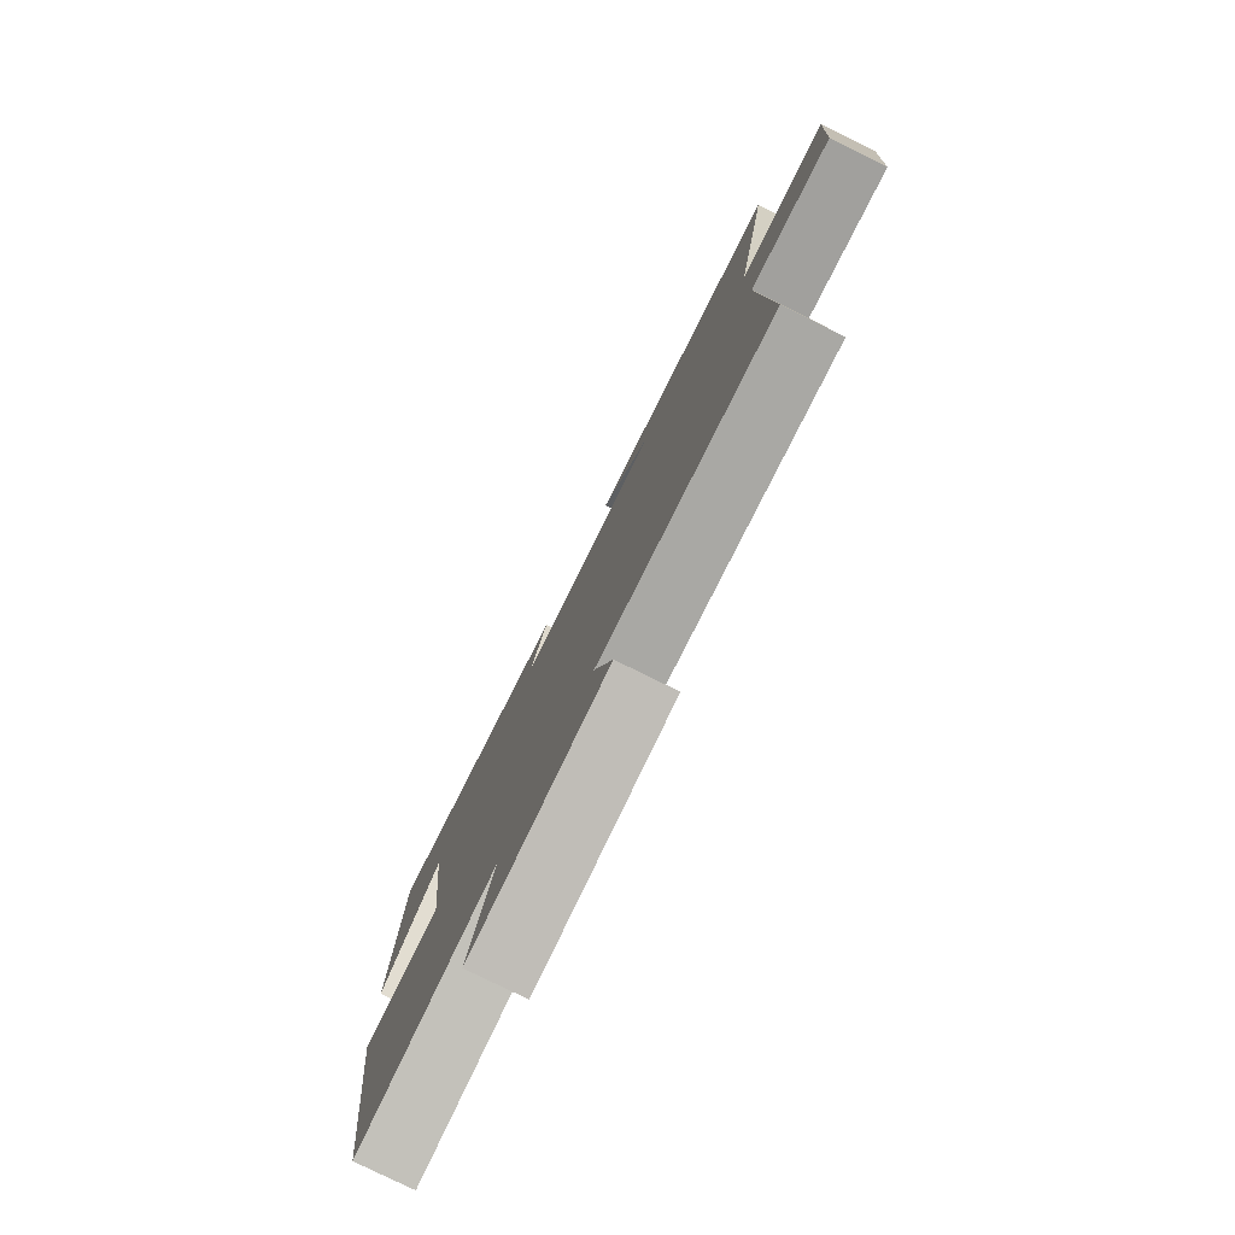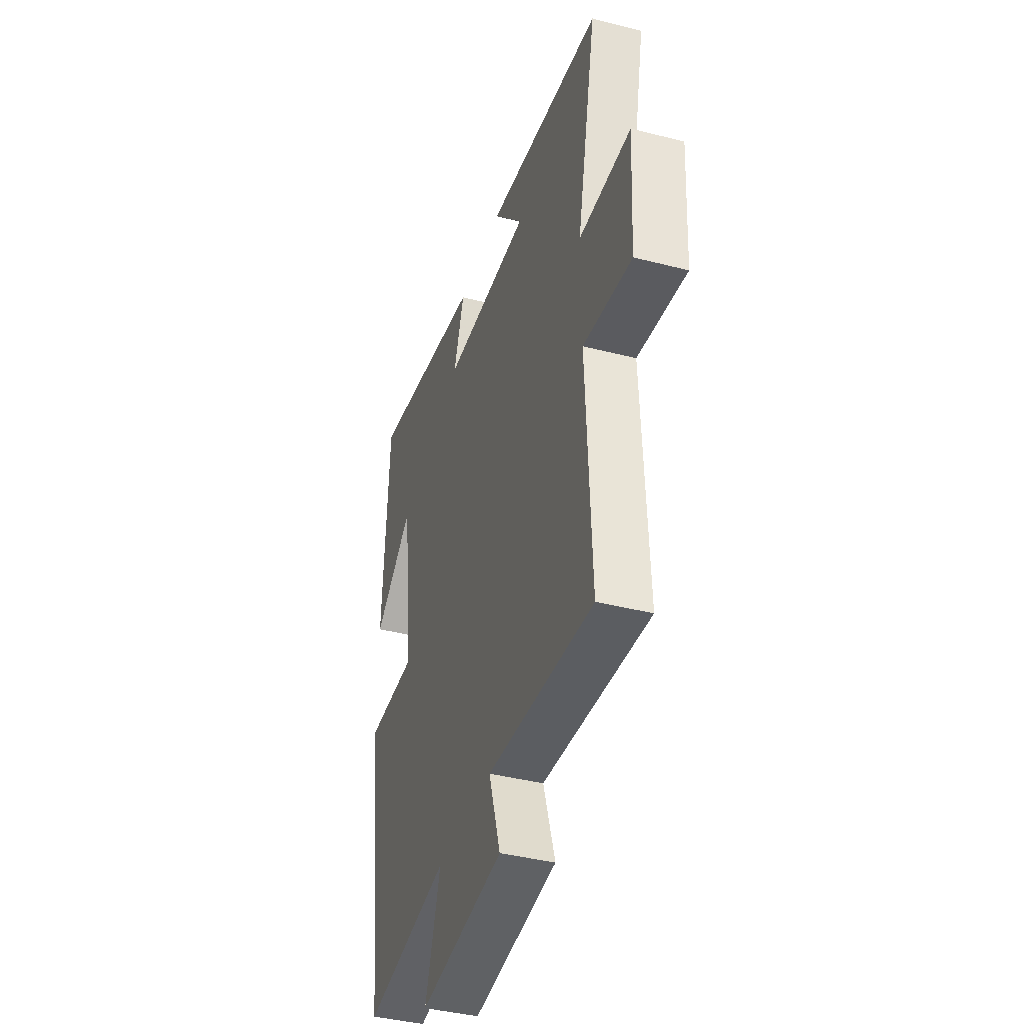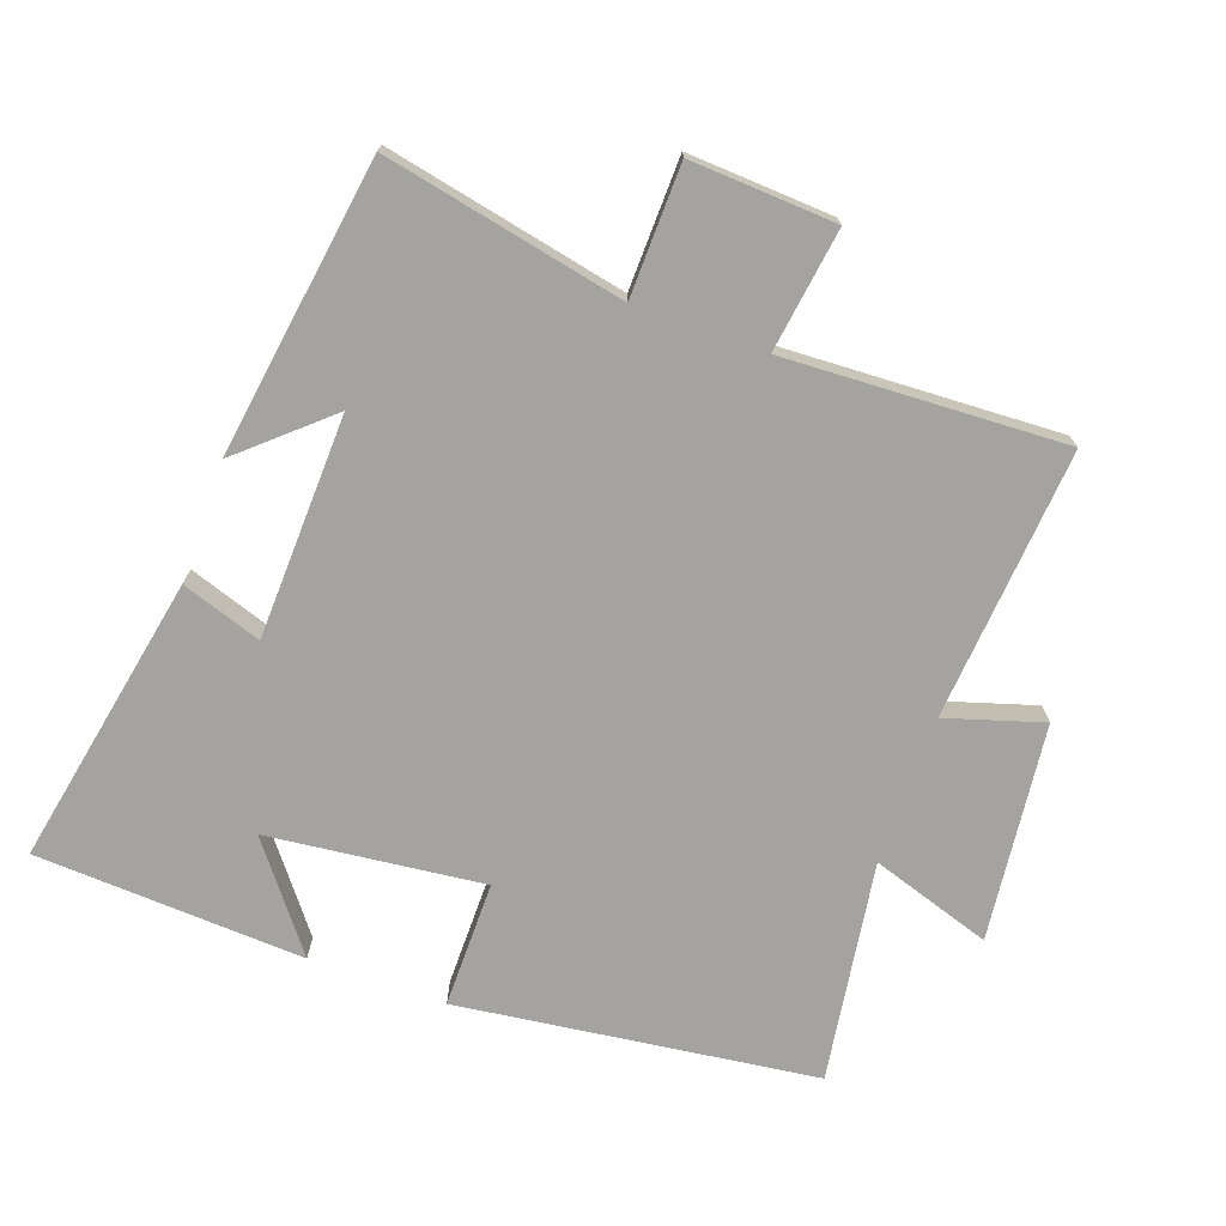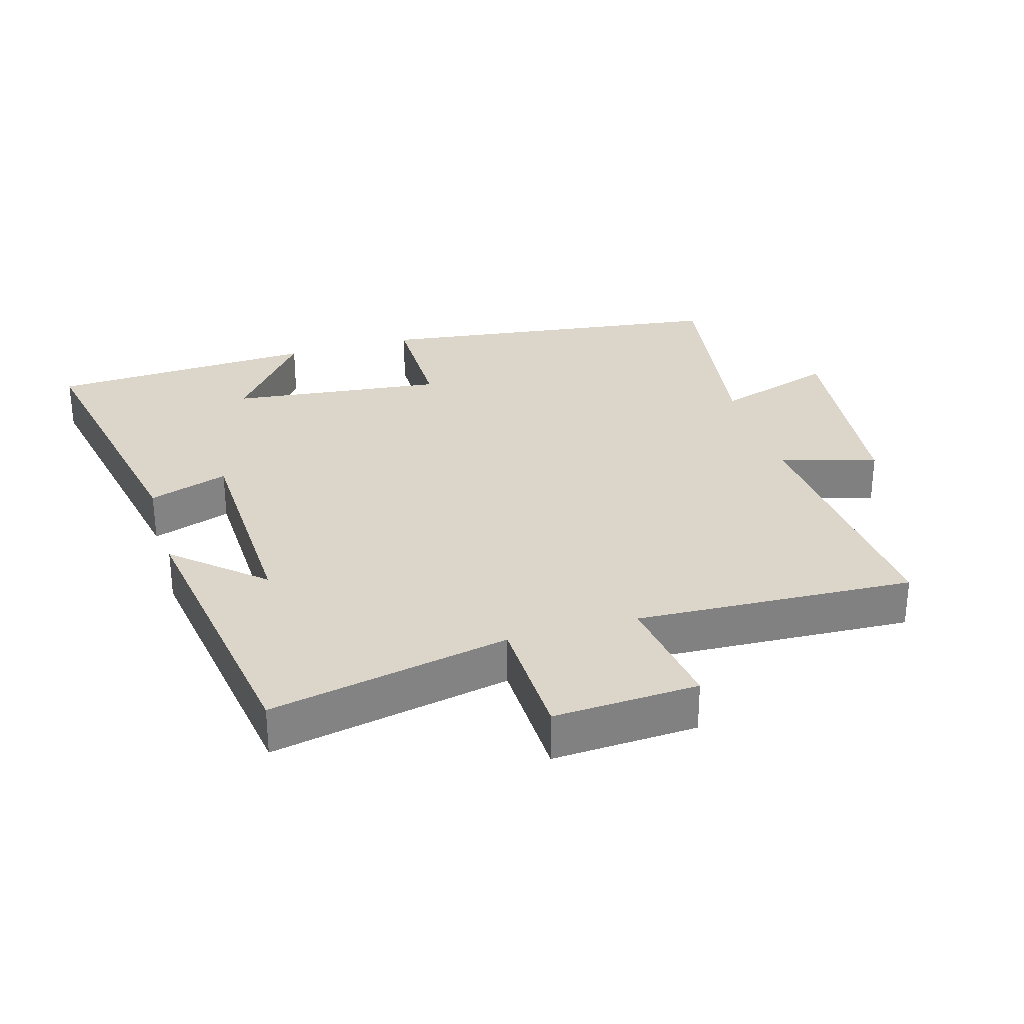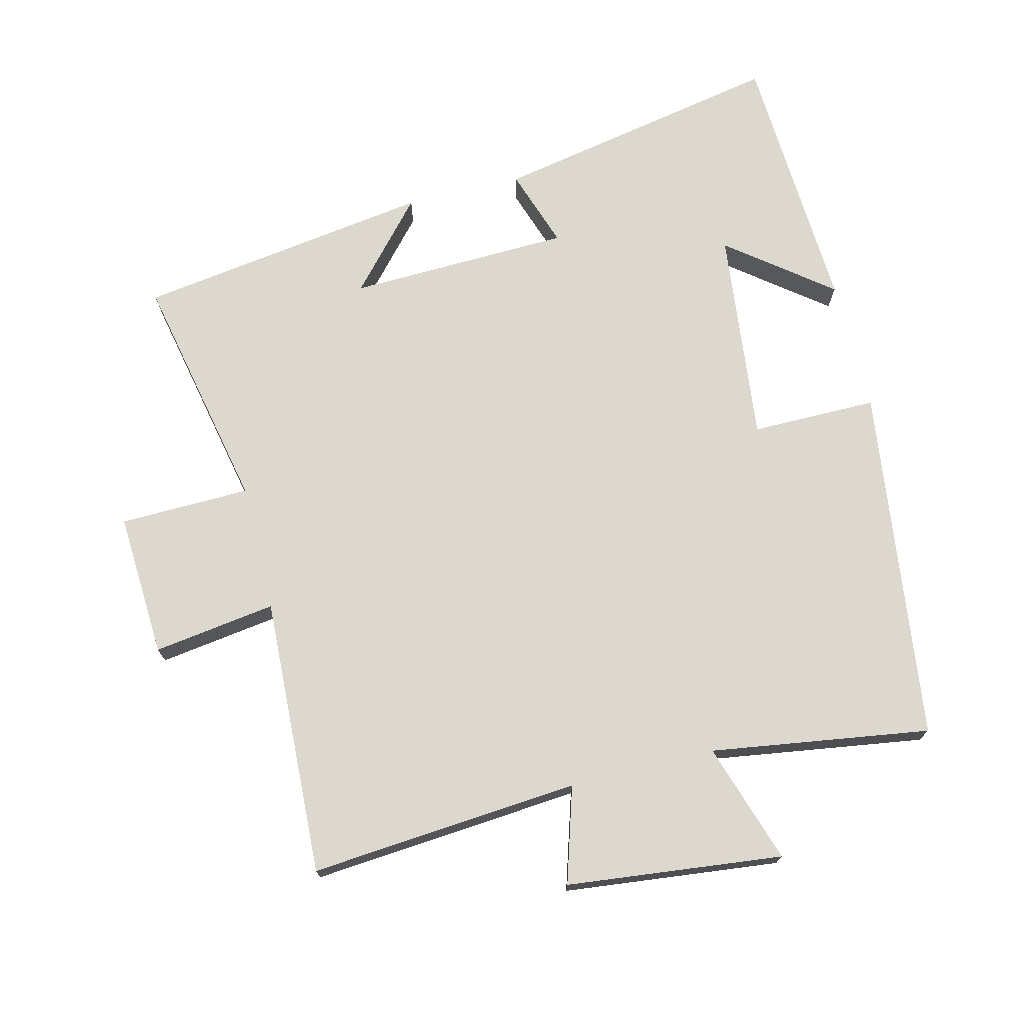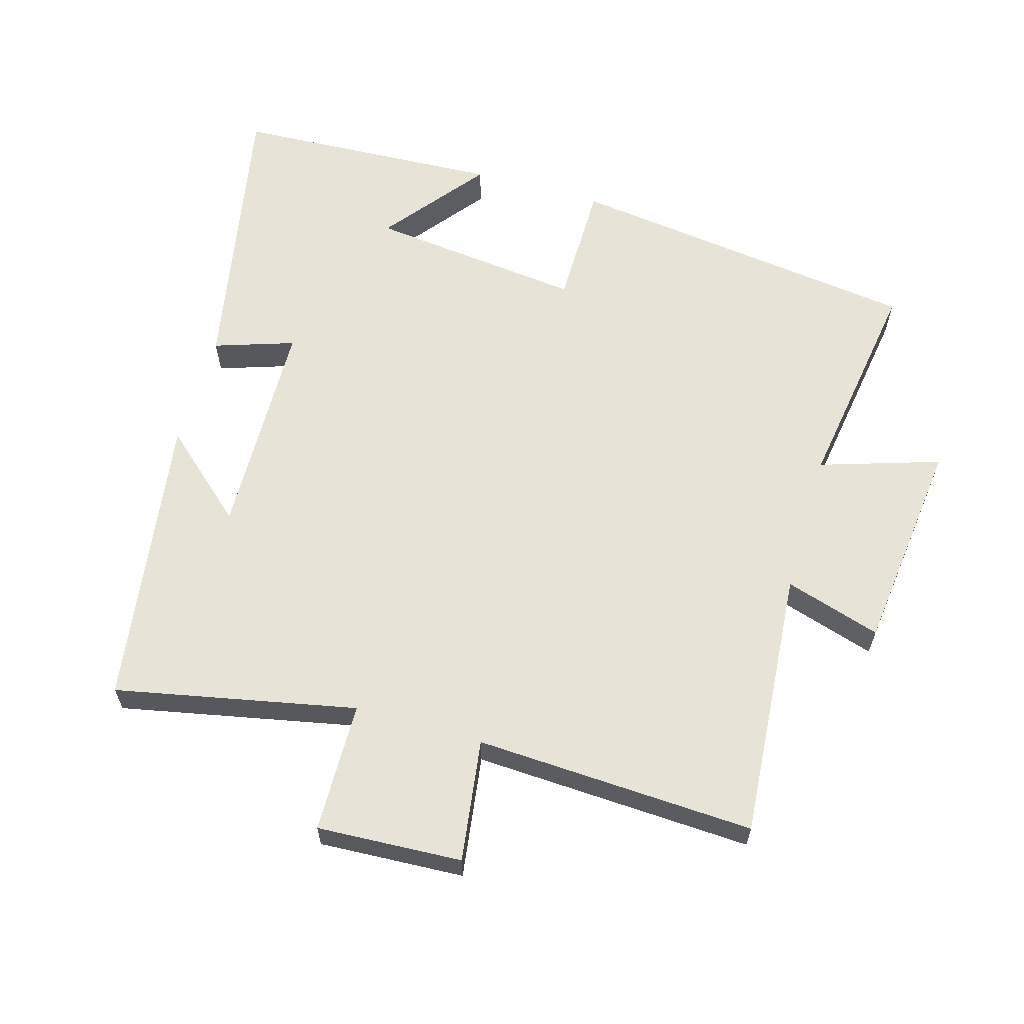
<metadata>
{"format":"obj","ext":"obj","renderer":"f3d","projection":"perspective","resolution":1024,"background":"white","views":[{"elev":-79.4,"azim":63.8,"up":"+Z"},{"elev":-40.6,"azim":72.6,"up":"+Z"},{"elev":-73.0,"azim":70.3,"up":"+Y"},{"elev":29.9,"azim":73.7,"up":"+Y"},{"elev":72.6,"azim":166.1,"up":"+Y"},{"elev":61.9,"azim":106.3,"up":"+Y"}]}
</metadata>
<code>
v -0.431 0.07 -0.549
v -0.5 0.07 -0.018
v -0.312 0.07 -0.018
v -0.348 0.07 0.302
v -0.5 0.07 0.184
v -0.479 0.07 0.584
v -0.045 0.07 0.5
v -0.085 0.07 0.381
v 0.247 0.07 0.371
v 0.133 0.07 0.5
v 0.574 0.07 0.435
v 0.5 0.07 0.077
v 0.695 0.07 0.073
v 0.683 0.07 -0.143
v 0.5 0.07 -0.117
v 0.519 0.07 -0.533
v 0.116 0.07 -0.5
v 0.16 0.07 -0.643
v -0.162 0.07 -0.679
v -0.104 0.07 -0.5
v -0.431 0 -0.549
v -0.5 0 -0.018
v -0.312 0 -0.018
v -0.348 0 0.302
v -0.5 0 0.184
v -0.479 0 0.584
v -0.045 0 0.5
v -0.085 0 0.381
v 0.247 0 0.371
v 0.133 0 0.5
v 0.574 0 0.435
v 0.5 0 0.077
v 0.695 0 0.073
v 0.683 0 -0.143
v 0.5 0 -0.117
v 0.519 0 -0.533
v 0.116 0 -0.5
v 0.16 0 -0.643
v -0.162 0 -0.679
v -0.104 0 -0.5
f 17 18 19 20
f 15 16 17
f 15 17 20
f 12 13 14 15
f 12 15 20 1
f 9 10 11
f 9 11 12 1
f 6 7 8
f 4 5 6
f 4 6 8
f 3 4 8 9
f 1 2 3
f 1 3 9
f 40 39 38 37
f 37 36 35
f 40 37 35
f 35 34 33 32
f 21 40 35 32
f 31 30 29
f 21 32 31 29
f 28 27 26
f 26 25 24
f 28 26 24
f 29 28 24 23
f 23 22 21
f 29 23 21
f 1 21 22 2
f 2 22 23 3
f 3 23 24 4
f 4 24 25 5
f 5 25 26 6
f 6 26 27 7
f 7 27 28 8
f 8 28 29 9
f 9 29 30 10
f 10 30 31 11
f 11 31 32 12
f 12 32 33 13
f 13 33 34 14
f 14 34 35 15
f 15 35 36 16
f 16 36 37 17
f 17 37 38 18
f 18 38 39 19
f 19 39 40 20
f 20 40 21 1

</code>
